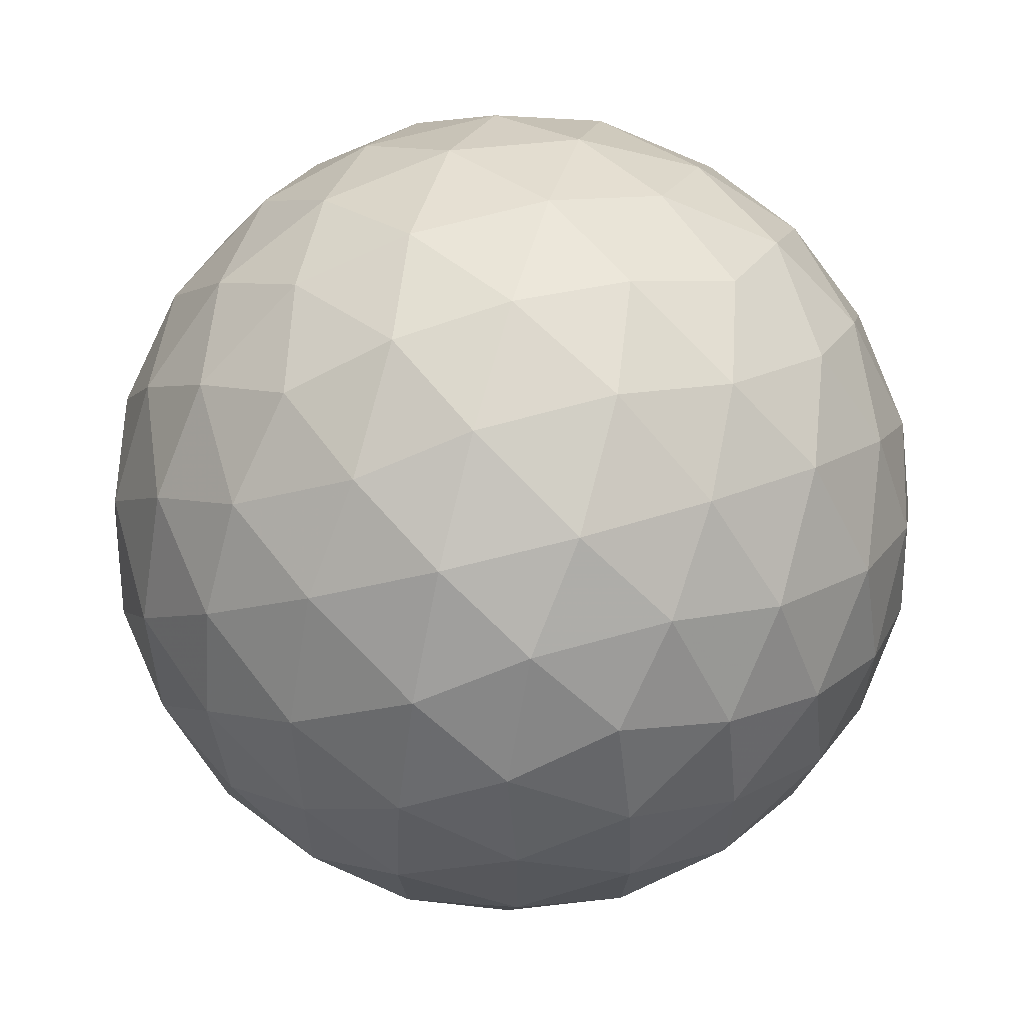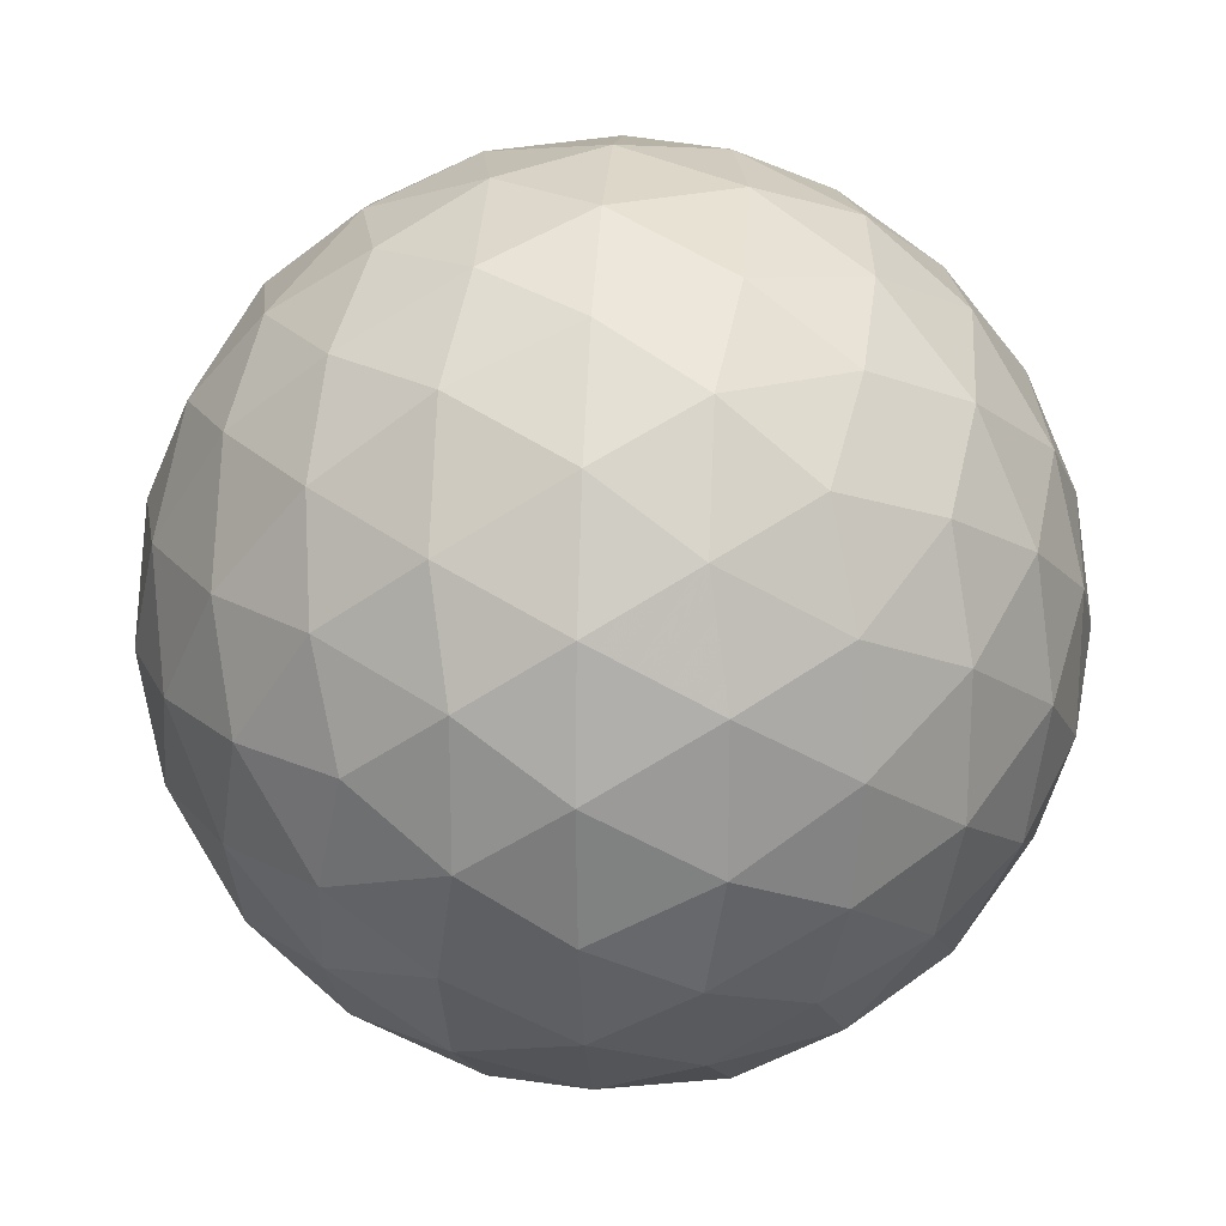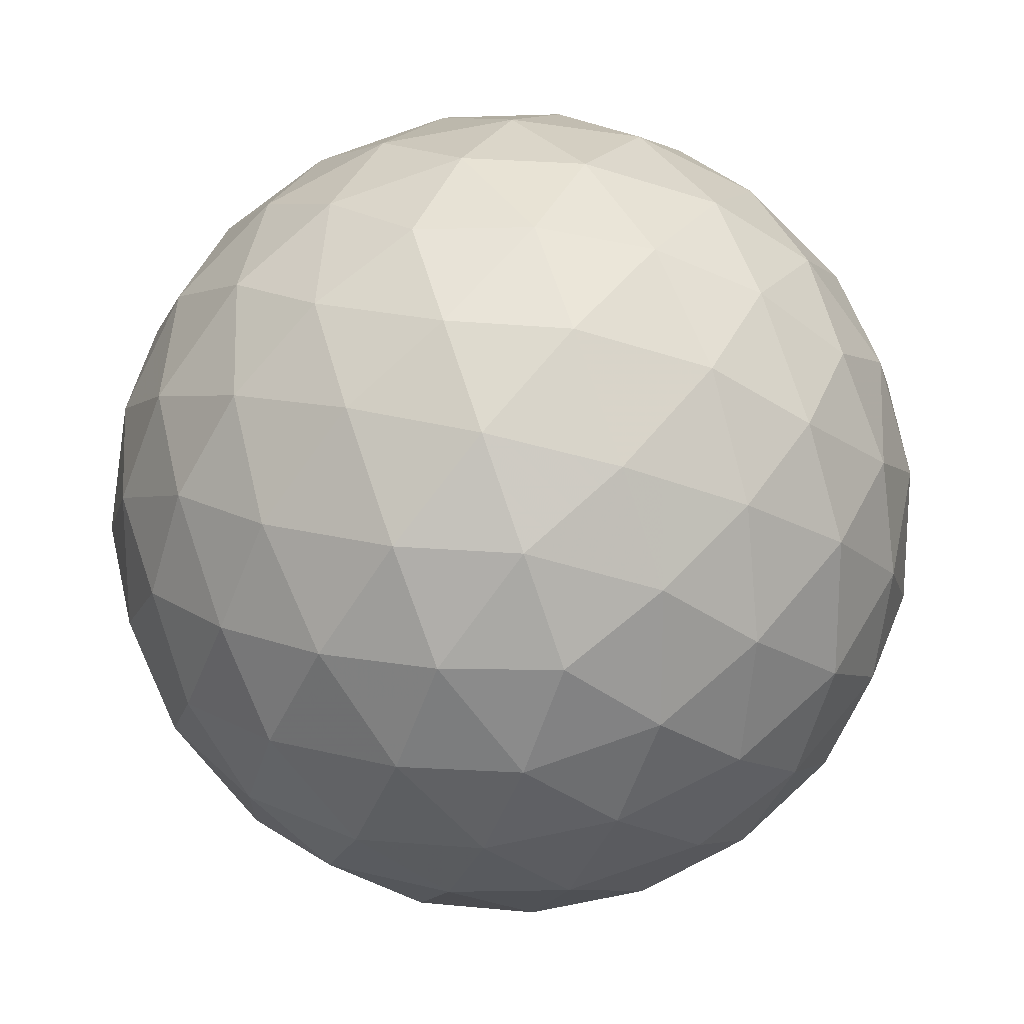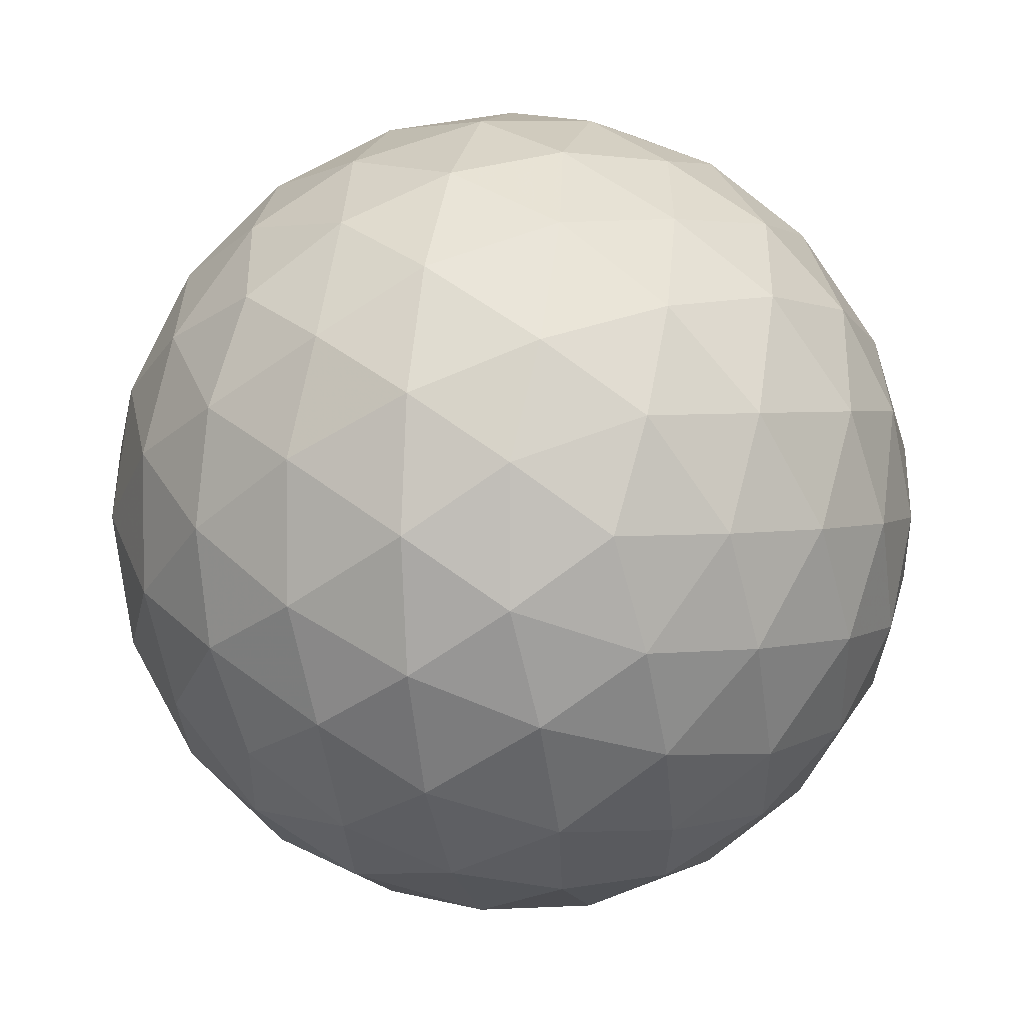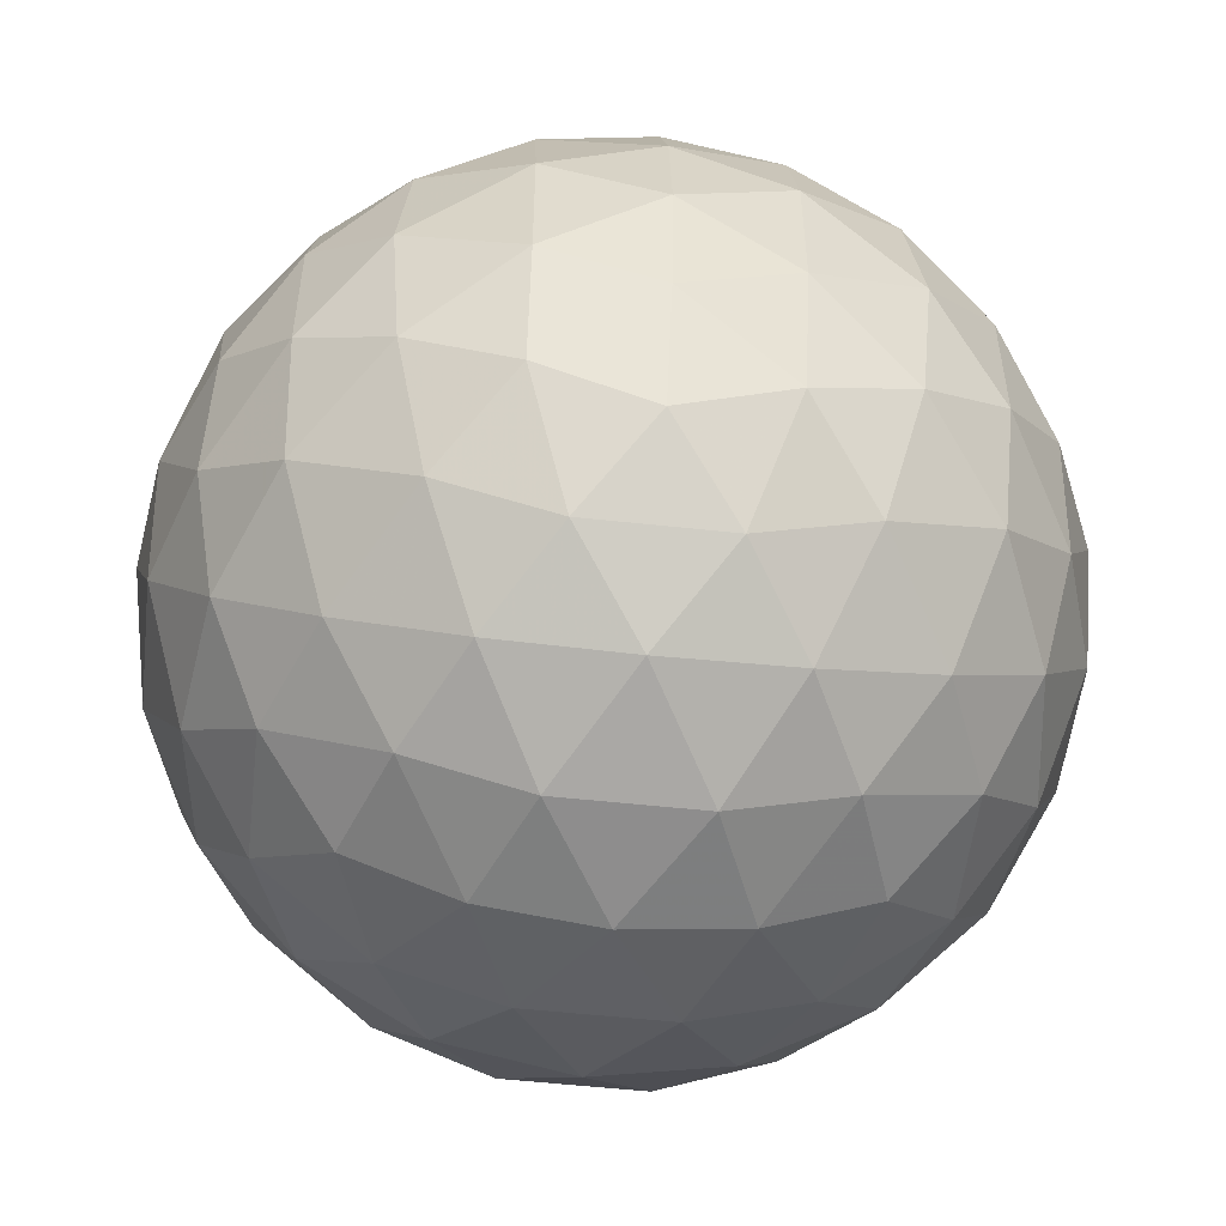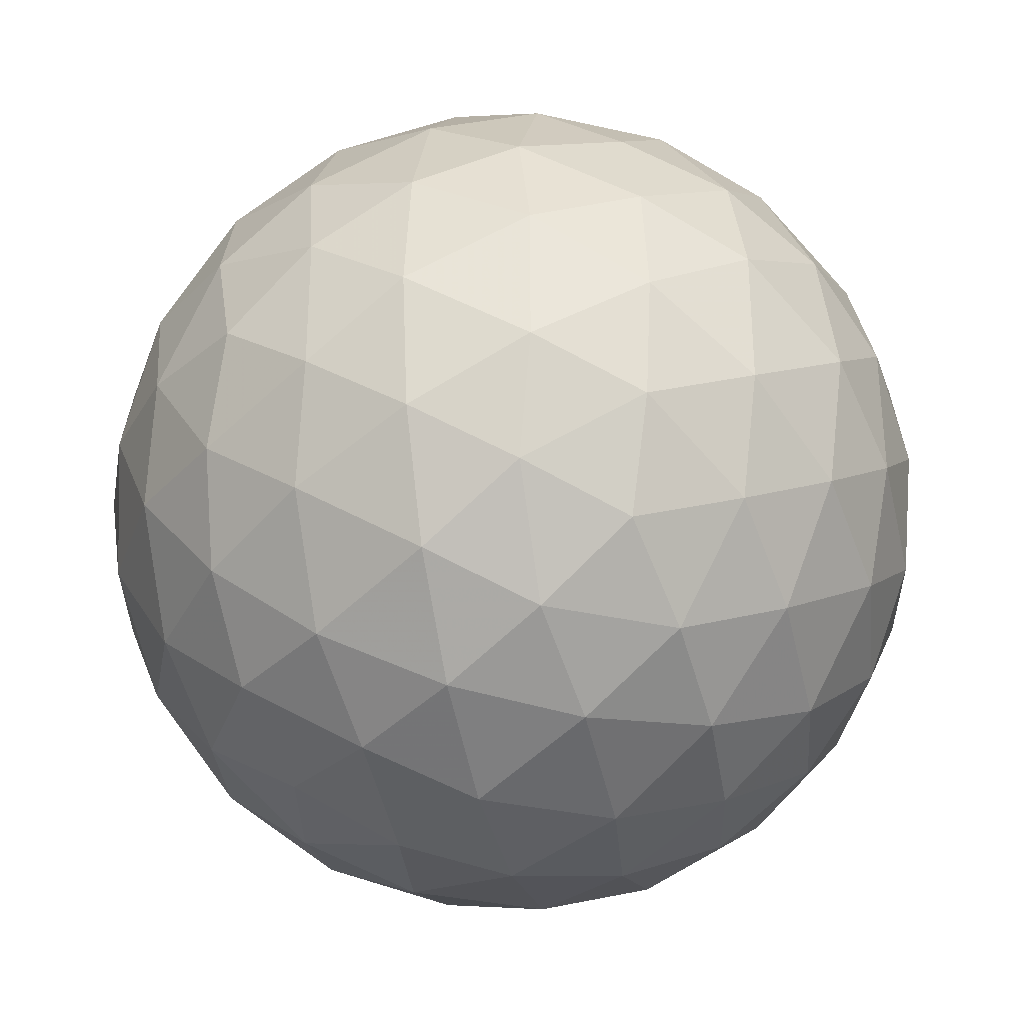
<metadata>
{"format":"obj","ext":"obj","renderer":"f3d","projection":"perspective","resolution":1024,"background":"white","views":[{"elev":62.5,"azim":73.9,"up":"+Z"},{"elev":20.9,"azim":62.2,"up":"+Z"},{"elev":20.2,"azim":-64.8,"up":"+Y"},{"elev":3.1,"azim":-134.4,"up":"+Y"},{"elev":-54.1,"azim":-6.6,"up":"+Y"},{"elev":-32.4,"azim":72.2,"up":"+Z"}]}
</metadata>
<code>
v 46.96 151.4 235.3
v 49.24 151.4 235.3
v 46.96 147.7 235.3
v 49.24 147.7 235.3
v 48.1 148.4 237.2
v 48.1 150.7 237.2
v 48.1 148.4 233.5
v 48.1 150.7 233.5
v 49.94 149.5 234.2
v 49.94 149.5 236.5
v 46.25 149.5 234.2
v 46.25 149.5 236.5
v 48.1 151.7 235.3
v 48.1 147.4 235.3
v 47.43 147.8 236.4
v 48.77 147.8 236.4
v 47.43 151.3 236.4
v 48.77 151.3 236.4
v 48.1 149.5 237.5
v 47.43 147.8 234.2
v 48.77 147.8 234.2
v 47.43 151.3 234.2
v 48.77 151.3 234.2
v 48.1 149.5 233.2
v 49.85 150.6 234.7
v 49.85 148.4 234.7
v 49.18 148.9 233.6
v 49.18 150.2 233.6
v 49.85 150.6 236
v 49.85 148.4 236
v 49.18 148.9 237.1
v 49.18 150.2 237.1
v 50.26 149.5 235.3
v 46.34 150.6 234.7
v 46.34 148.4 234.7
v 47.01 148.9 233.6
v 47.01 150.2 233.6
v 46.34 150.6 236
v 46.34 148.4 236
v 47.01 148.9 237.1
v 47.01 150.2 237.1
v 45.93 149.5 235.3
v 47.51 151.6 235.3
v 48.69 151.6 235.3
v 47.51 147.4 235.3
v 48.69 147.4 235.3
v 47.16 147.7 235.9
v 47.75 148 236.8
v 47.75 147.5 235.9
v 49.04 147.7 235.9
v 48.44 148 236.8
v 48.45 147.5 235.9
v 48.1 147.7 236.5
v 47.16 151.4 235.9
v 47.75 151 236.8
v 47.75 151.6 235.9
v 49.04 151.4 235.9
v 48.44 151 236.8
v 48.45 151.6 235.9
v 48.1 151.4 236.5
v 48.1 148.9 237.4
v 48.1 150.1 237.4
v 47.16 147.7 234.8
v 47.75 148 233.8
v 47.75 147.5 234.8
v 49.04 147.7 234.8
v 48.44 148 233.8
v 48.45 147.5 234.8
v 48.1 147.7 234.2
v 47.16 151.4 234.8
v 47.75 151 233.8
v 47.75 151.6 234.8
v 49.04 151.4 234.8
v 48.44 151 233.8
v 48.45 151.6 234.8
v 48.1 151.4 234.2
v 48.1 148.9 233.2
v 48.1 150.1 233.2
v 49.6 151.1 235
v 49.97 150.1 234.4
v 49.37 151 234.4
v 49.6 148 235
v 49.97 149 234.4
v 49.37 148 234.4
v 48.66 148.6 233.5
v 49.62 149.2 233.8
v 49.02 148.3 233.8
v 48.67 149.2 233.3
v 49.59 148.6 234
v 48.66 150.5 233.5
v 49.62 149.9 233.8
v 49.02 150.8 233.8
v 48.67 149.9 233.3
v 49.59 150.5 234
v 49.24 149.5 233.5
v 49.6 151.1 235.7
v 49.97 150.1 236.3
v 49.37 151 236.2
v 49.94 150.7 235.3
v 49.6 148 235.7
v 49.97 149 236.3
v 49.37 148 236.2
v 49.94 148.4 235.3
v 48.66 148.6 237.2
v 49.62 149.2 236.8
v 49.02 148.3 236.8
v 48.67 149.2 237.4
v 49.59 148.6 236.6
v 48.66 150.5 237.2
v 49.62 149.9 236.8
v 49.02 150.8 236.8
v 48.67 149.9 237.4
v 49.59 150.5 236.6
v 49.24 149.5 237.2
v 50.18 149.5 234.7
v 50.18 149.5 235.9
v 50.16 150.1 235
v 50.16 149 235
v 50.16 150.1 235.7
v 50.16 149 235.7
v 46.59 151.1 235
v 46.23 150.1 234.4
v 46.82 151 234.4
v 46.59 148 235
v 46.23 149 234.4
v 46.82 148 234.4
v 47.53 148.6 233.5
v 46.58 149.2 233.8
v 47.18 148.3 233.8
v 47.53 149.2 233.3
v 46.61 148.6 234
v 47.53 150.5 233.5
v 46.58 149.9 233.8
v 47.18 150.8 233.8
v 47.53 149.9 233.3
v 46.61 150.5 234
v 46.96 149.5 233.5
v 46.59 151.1 235.7
v 46.23 150.1 236.3
v 46.82 151 236.2
v 46.25 150.7 235.3
v 46.59 148 235.7
v 46.23 149 236.3
v 46.82 148 236.2
v 46.25 148.4 235.3
v 47.53 148.6 237.2
v 46.58 149.2 236.8
v 47.18 148.3 236.8
v 47.53 149.2 237.4
v 46.61 148.6 236.6
v 47.53 150.5 237.2
v 46.58 149.9 236.8
v 47.18 150.8 236.8
v 47.53 149.9 237.4
v 46.61 150.5 236.6
v 46.96 149.5 237.2
v 46.01 149.5 234.7
v 46.01 149.5 235.9
v 46.04 150.1 235
v 46.04 149 235
v 46.04 150.1 235.7
v 46.04 149 235.7
f 1 138 54
f 138 38 140
f 54 140 17
f 138 140 54
f 38 139 155
f 139 12 152
f 155 152 41
f 139 152 155
f 17 153 55
f 153 41 151
f 55 151 6
f 153 151 55
f 38 155 140
f 155 41 153
f 140 153 17
f 155 153 140
f 1 54 43
f 54 17 56
f 43 56 13
f 54 56 43
f 17 55 60
f 55 6 58
f 60 58 18
f 55 58 60
f 13 59 44
f 59 18 57
f 44 57 2
f 59 57 44
f 17 60 56
f 60 18 59
f 56 59 13
f 60 59 56
f 1 43 70
f 43 13 72
f 70 72 22
f 43 72 70
f 13 44 75
f 44 2 73
f 75 73 23
f 44 73 75
f 22 76 71
f 76 23 74
f 71 74 8
f 76 74 71
f 13 75 72
f 75 23 76
f 72 76 22
f 75 76 72
f 1 70 121
f 70 22 123
f 121 123 34
f 70 123 121
f 22 71 134
f 71 8 132
f 134 132 37
f 71 132 134
f 34 136 122
f 136 37 133
f 122 133 11
f 136 133 122
f 22 134 123
f 134 37 136
f 123 136 34
f 134 136 123
f 1 121 138
f 121 34 141
f 138 141 38
f 121 141 138
f 34 122 159
f 122 11 157
f 159 157 42
f 122 157 159
f 38 161 139
f 161 42 158
f 139 158 12
f 161 158 139
f 34 159 141
f 159 42 161
f 141 161 38
f 159 161 141
f 2 57 96
f 57 18 98
f 96 98 29
f 57 98 96
f 18 58 111
f 58 6 109
f 111 109 32
f 58 109 111
f 29 113 97
f 113 32 110
f 97 110 10
f 113 110 97
f 18 111 98
f 111 32 113
f 98 113 29
f 111 113 98
f 6 151 62
f 151 41 154
f 62 154 19
f 151 154 62
f 41 152 156
f 152 12 147
f 156 147 40
f 152 147 156
f 19 149 61
f 149 40 146
f 61 146 5
f 149 146 61
f 41 156 154
f 156 40 149
f 154 149 19
f 156 149 154
f 12 158 143
f 158 42 162
f 143 162 39
f 158 162 143
f 42 157 160
f 157 11 125
f 160 125 35
f 157 125 160
f 39 145 142
f 145 35 124
f 142 124 3
f 145 124 142
f 42 160 162
f 160 35 145
f 162 145 39
f 160 145 162
f 11 133 128
f 133 37 137
f 128 137 36
f 133 137 128
f 37 132 135
f 132 8 78
f 135 78 24
f 132 78 135
f 36 130 127
f 130 24 77
f 127 77 7
f 130 77 127
f 37 135 137
f 135 24 130
f 137 130 36
f 135 130 137
f 8 74 90
f 74 23 92
f 90 92 28
f 74 92 90
f 23 73 81
f 73 2 79
f 81 79 25
f 73 79 81
f 28 94 91
f 94 25 80
f 91 80 9
f 94 80 91
f 23 81 92
f 81 25 94
f 92 94 28
f 81 94 92
f 4 100 50
f 100 30 102
f 50 102 16
f 100 102 50
f 30 101 108
f 101 10 105
f 108 105 31
f 101 105 108
f 16 106 51
f 106 31 104
f 51 104 5
f 106 104 51
f 30 108 102
f 108 31 106
f 102 106 16
f 108 106 102
f 4 50 46
f 50 16 52
f 46 52 14
f 50 52 46
f 16 51 53
f 51 5 48
f 53 48 15
f 51 48 53
f 14 49 45
f 49 15 47
f 45 47 3
f 49 47 45
f 16 53 52
f 53 15 49
f 52 49 14
f 53 49 52
f 4 46 66
f 46 14 68
f 66 68 21
f 46 68 66
f 14 45 65
f 45 3 63
f 65 63 20
f 45 63 65
f 21 69 67
f 69 20 64
f 67 64 7
f 69 64 67
f 14 65 68
f 65 20 69
f 68 69 21
f 65 69 68
f 4 66 82
f 66 21 84
f 82 84 26
f 66 84 82
f 21 67 87
f 67 7 85
f 87 85 27
f 67 85 87
f 26 89 83
f 89 27 86
f 83 86 9
f 89 86 83
f 21 87 84
f 87 27 89
f 84 89 26
f 87 89 84
f 4 82 100
f 82 26 103
f 100 103 30
f 82 103 100
f 26 83 118
f 83 9 115
f 118 115 33
f 83 115 118
f 30 120 101
f 120 33 116
f 101 116 10
f 120 116 101
f 26 118 103
f 118 33 120
f 103 120 30
f 118 120 103
f 5 104 61
f 104 31 107
f 61 107 19
f 104 107 61
f 31 105 114
f 105 10 110
f 114 110 32
f 105 110 114
f 19 112 62
f 112 32 109
f 62 109 6
f 112 109 62
f 31 114 107
f 114 32 112
f 107 112 19
f 114 112 107
f 3 47 142
f 47 15 144
f 142 144 39
f 47 144 142
f 15 48 148
f 48 5 146
f 148 146 40
f 48 146 148
f 39 150 143
f 150 40 147
f 143 147 12
f 150 147 143
f 15 148 144
f 148 40 150
f 144 150 39
f 148 150 144
f 7 64 127
f 64 20 129
f 127 129 36
f 64 129 127
f 20 63 126
f 63 3 124
f 126 124 35
f 63 124 126
f 36 131 128
f 131 35 125
f 128 125 11
f 131 125 128
f 20 126 129
f 126 35 131
f 129 131 36
f 126 131 129
f 9 86 91
f 86 27 95
f 91 95 28
f 86 95 91
f 27 85 88
f 85 7 77
f 88 77 24
f 85 77 88
f 28 93 90
f 93 24 78
f 90 78 8
f 93 78 90
f 27 88 95
f 88 24 93
f 95 93 28
f 88 93 95
f 10 116 97
f 116 33 119
f 97 119 29
f 116 119 97
f 33 115 117
f 115 9 80
f 117 80 25
f 115 80 117
f 29 99 96
f 99 25 79
f 96 79 2
f 99 79 96
f 33 117 119
f 117 25 99
f 119 99 29
f 117 99 119

</code>
